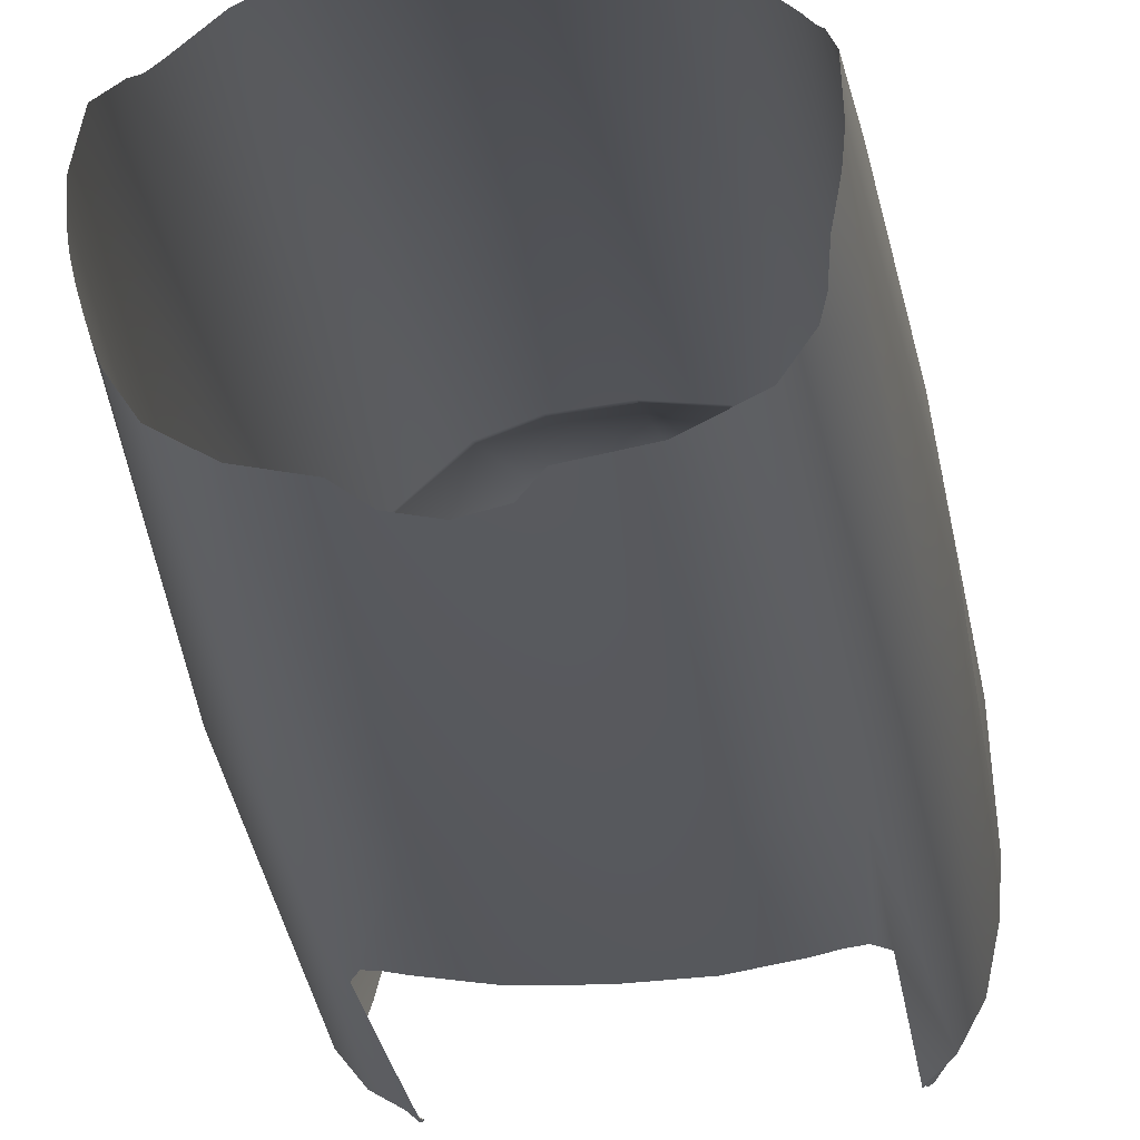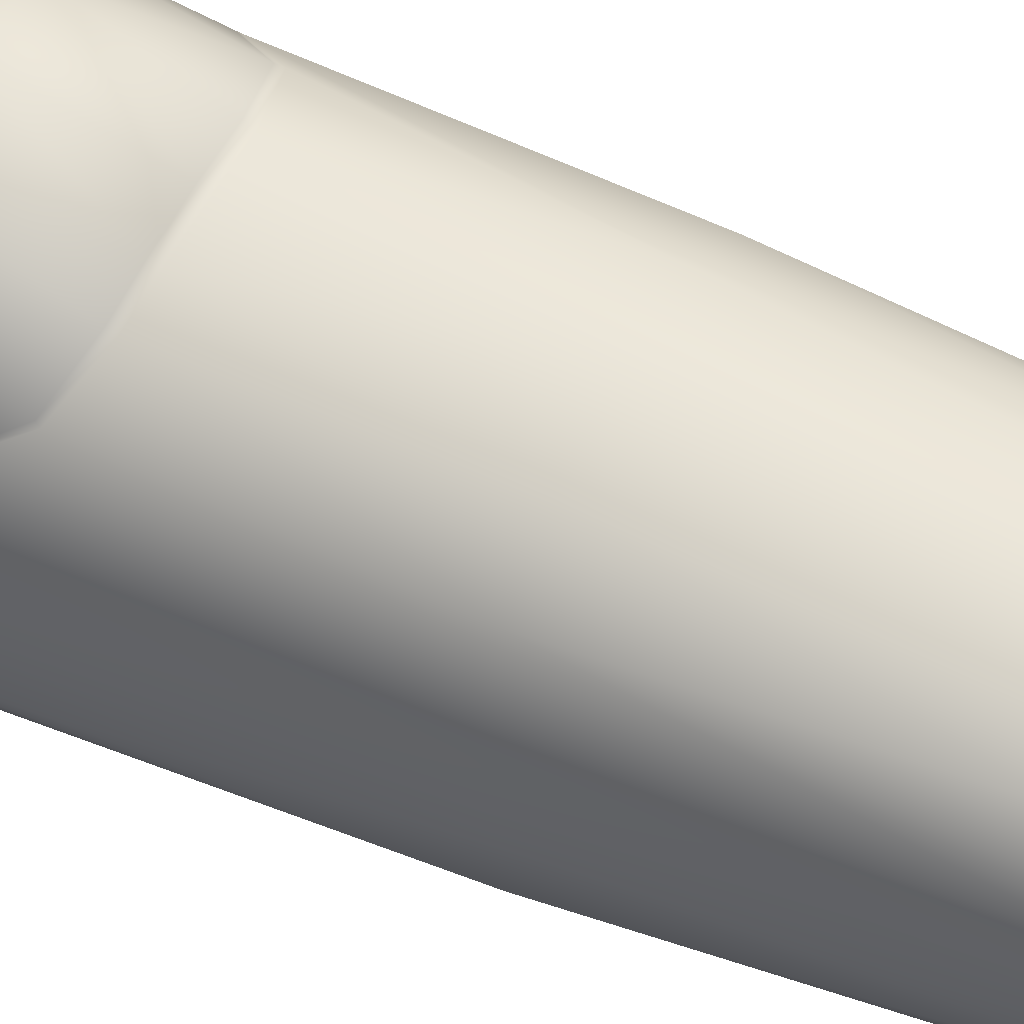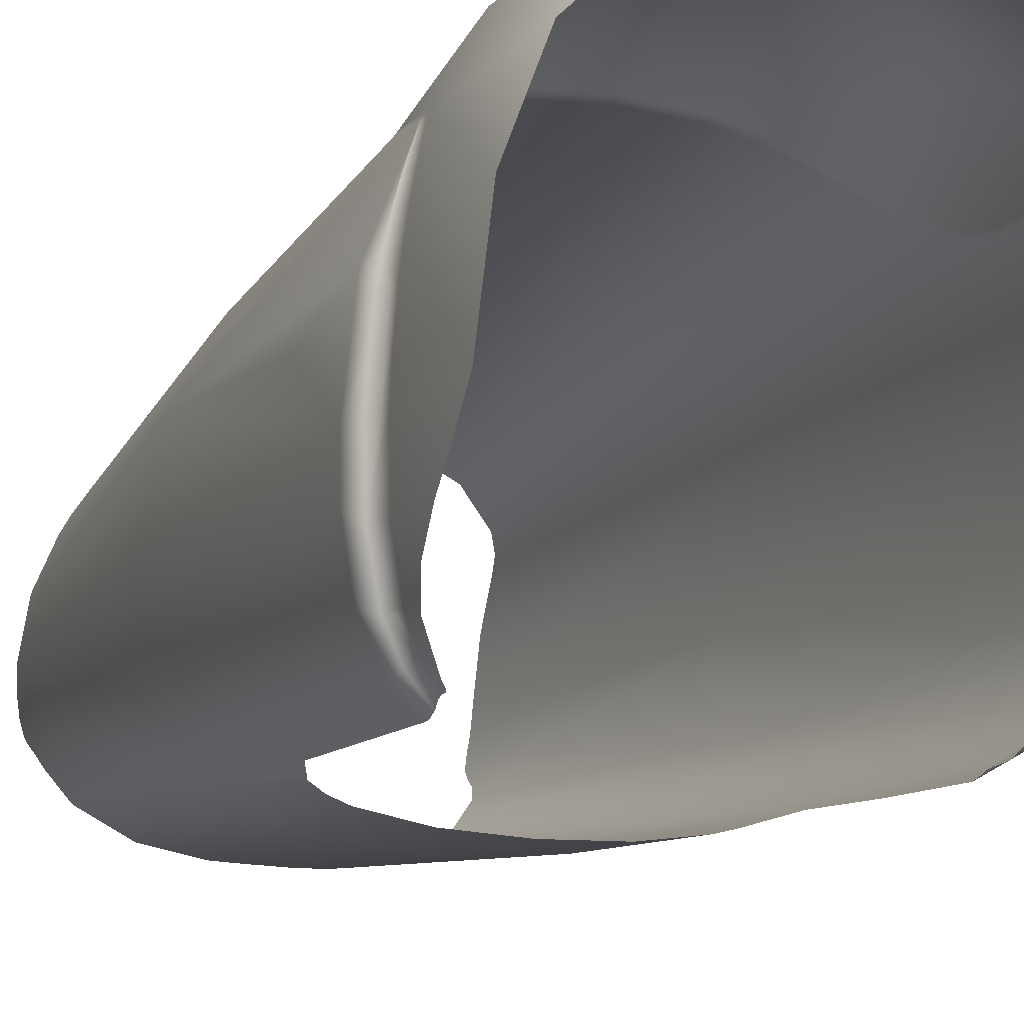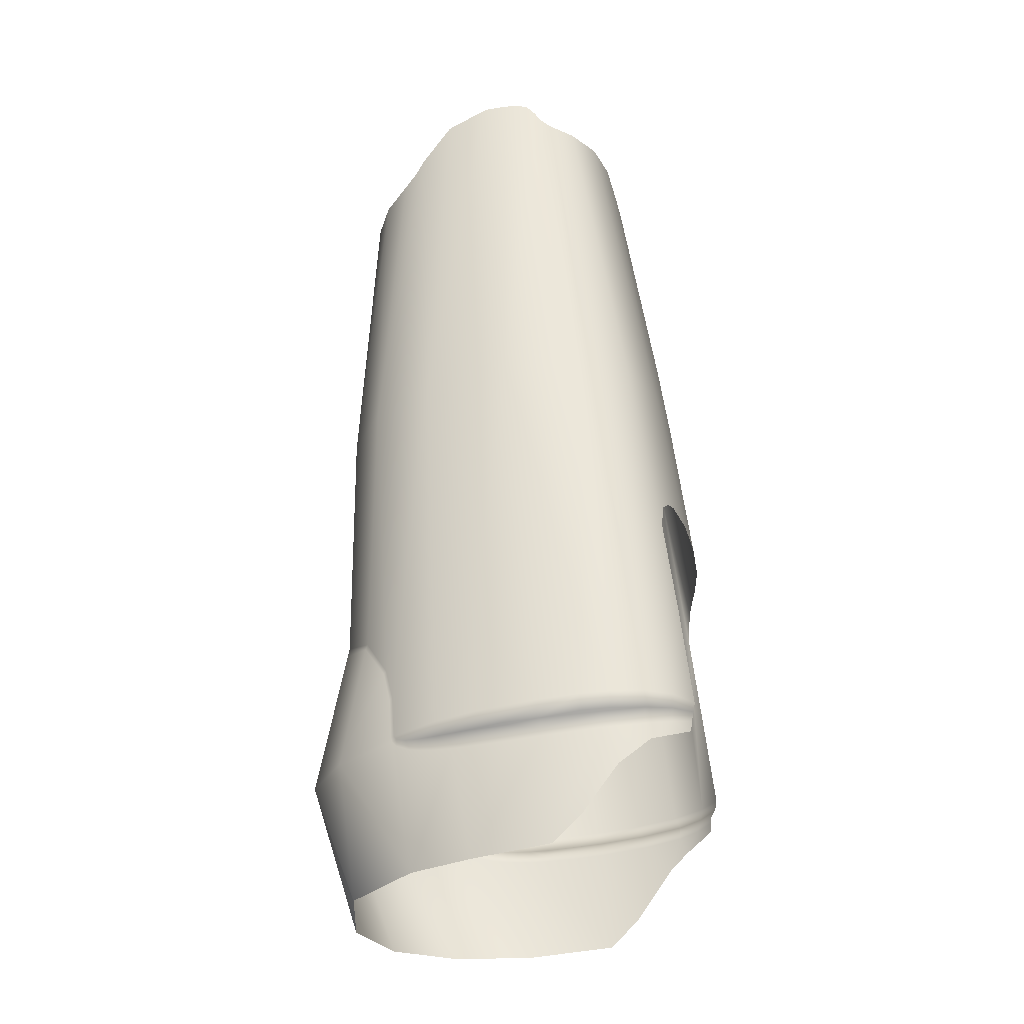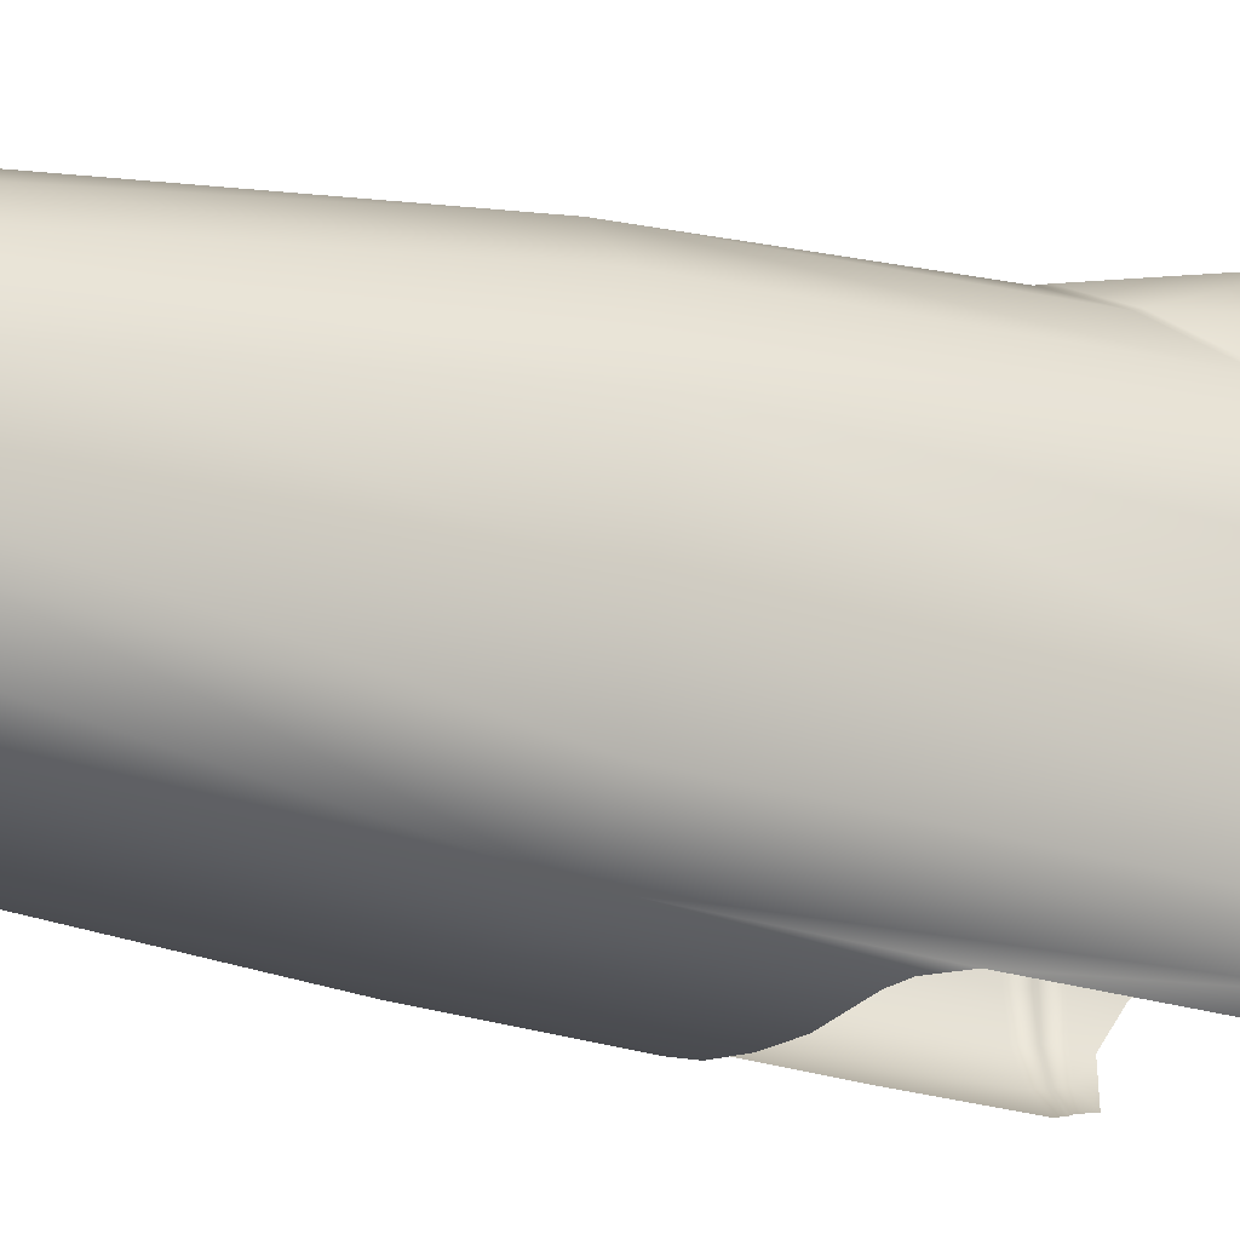
<metadata>
{"format":"obj","ext":"obj","renderer":"f3d","projection":"perspective","resolution":1024,"background":"white","views":[{"elev":-21.2,"azim":8.5,"up":"+Y"},{"elev":58.5,"azim":-62.5,"up":"+Y"},{"elev":-16.2,"azim":160.1,"up":"+Y"},{"elev":-28.3,"azim":-78.7,"up":"+Z"},{"elev":-12.3,"azim":65.7,"up":"+Y"}]}
</metadata>
<code>
v 36.57 29.33 15.09
v 37.58 26.16 -62.09
v 39.8 21.62 -78.75
v 39.55 22.08 -78.82
v 39.8 21.62 -78.75
v 37.58 26.16 -62.09
v 45.09 13.89 16.31
v 46.48 3.172 -77.14
v 44.87 3.817 -80.59
v 46.48 3.172 -77.14
v 39.8 21.62 -78.75
v 40.06 20.99 -79.5
v 39.8 21.62 -78.75
v 39.47 22.17 -79.94
v 39.55 22.08 -78.82
v 44.28 7.139 -80.72
v 43.66 9.966 -80.78
v 42.74 13.45 -80.76
v 41.97 15.93 -80.63
v 40.81 19.14 -80.18
v 40.06 20.99 -79.5
v 22.41 39.1 14.36
v 29.8 34.21 -50.04
v 29.32 34.84 -51.57
v 29.8 34.21 -50.04
v 37.04 27.06 -62.71
v 39.35 22.56 -78.89
v 15.1 40.61 -45.52
v 14.99 41.14 -47.9
v 15.1 40.61 -45.52
v 2.446 42.54 14.12
v 2.446 41.89 -44.95
v 2.446 42.46 -47.47
v 2.446 41.89 -44.95
v -1.706 42.44 -5.763
v 2.446 41.89 -44.95
v 2.446 42.54 14.12
v -10.32 40.77 -45.21
v -10.31 41.3 -47.63
v 2.446 41.89 -44.95
v -10.32 40.77 -45.21
v 2.446 42.01 -46.24
v 2.446 42.01 -46.24
v 2.446 42.37 21.77
v -14.05 35.99 88.56
v 2.446 42.37 21.77
v -17.51 39.2 14.4
v 30.61 31.21 88.98
v 19.82 36.18 88.54
v 2.466 38.4 88.35
v 37.53 24.56 91.21
v 47.99 -15.08 -75.51
v 47.93 -6.893 18.1
v 43.55 11.39 87.7
v 47.52 -0.03603 -54.34
v 39.51 21.41 93.84
v 40.63 18.93 97.58
v 43.45 1.284 111.6
v 45.44 -0.2756 -80.36
v 46.1 -8.353 -79.79
v 46.26 -15.4 -79.17
v 2.466 38.4 88.35
v 42.69 11.42 106.9
v -46.29 -0.03551 -54.34
v -42.99 -6.883 18.22
v -47.99 -15.08 -75.51
v -46.92 -0.131 -76.85
v -46.33 -7.206 -79.82
v -46.92 -0.131 -76.85
v -47.67 -15.25 -77.43
v -33.57 1.284 111.6
v -40.22 13.99 16.41
v -38.19 23.08 -61.12
v -31.73 29.5 15.16
v -31.82 18.93 97.58
v -39.47 21.01 -68.82
v -39.83 20.24 -78.63
v -44.71 9.422 -77.68
v -35.03 11.39 87.71
v -20.36 37.81 -46.19
v -23.25 31.21 88.98
v -32.85 29.56 -51.24
v -31.03 21.39 93.87
v -29.41 24.52 91.23
v -20.26 38.28 -48.29
v -20.36 37.81 -46.19
v -32.5 30.11 -52.36
v -32.85 29.56 -51.24
v -37.77 23.84 -61.56
v -38.19 23.08 -61.12
v -39.06 21.85 -69.02
v -39.47 21.01 -68.82
v -39.83 20.24 -78.63
v -40.17 19.42 -79.65
v -39.83 20.24 -78.63
v -44.71 9.422 -77.68
v -40.17 19.42 -79.65
v -39.48 20.79 -79.89
v -39.83 20.24 -78.63
v -39.58 20.68 -78.62
v -39.58 20.68 -78.62
v -44.3 6.238 -80.82
v -41.09 17.17 -80.34
v -42.28 13.83 -80.73
v -42.94 11.72 -80.83
v -43.62 9.214 -80.86
v -44.96 2.715 -80.69
v -33.13 11.37 106.9
v -45.82 -7.372 -80.36
v -46.33 -7.206 -79.82
v -46.32 -15.42 -79.41
v -44.96 2.715 -80.69
v -45 -15.59 -81.29
v -44.96 2.715 -80.69
v -45.82 -7.372 -80.36
v -44.3 6.238 -80.82
v -44.96 2.715 -80.69
v -43.14 5.558 -84.02
v -43.95 2.574 -82.24
v -43.95 2.574 -82.24
v 45.44 -0.2756 -80.36
v 44.31 -0.4389 -81.97
v 44.31 -0.4389 -81.97
v 45.44 -0.2756 -80.36
v 44.87 3.817 -80.59
v 44.95 -15.56 -80.96
v -42.06 1.192 -110.3
v -44.34 -16.85 -95.7
v -43.72 -17.95 -108.3
v -44.64 -15.75 -83.1
v -43.57 2.511 -84.05
v -44.45 -7.639 -83.73
v -44.45 -7.639 -83.73
v -43.57 2.511 -84.05
v -43.14 5.558 -84.02
v -43.57 2.511 -84.05
v -37.51 15.91 -111.1
v -42.68 8.23 -83.9
v -42.68 8.23 -83.9
v -42.22 10.57 -83.71
v -43.62 9.214 -80.86
v -42.22 10.57 -83.71
v -41.56 13.55 -83.3
v -42.94 11.72 -80.83
v -41.56 13.55 -83.3
v -40.92 16 -82.74
v -42.28 13.83 -80.73
v -40.92 16 -82.74
v -39.84 19.68 -81.08
v -41.09 17.17 -80.34
v -39.84 19.68 -81.08
v -39.48 20.79 -79.89
v -31.18 35.71 -81.13
v -39.38 21.15 -78.61
v -39.38 21.15 -78.61
v -22.48 33.46 -112.2
v -17.53 45.95 -82
v -20.26 38.28 -48.29
v -39.06 21.85 -69.02
v -37.77 23.84 -61.56
v -32.5 30.11 -52.36
v 2.446 39.7 -112.5
v 2.446 49.76 -81.35
v -10.31 41.3 -47.63
v 22.01 35.11 -112.3
v 2.446 39.7 -112.5
v 20.28 45.96 -82
v -39.38 21.15 -78.61
v 2.446 42.46 -47.47
v 2.446 42.46 -47.47
v 2.446 42.46 -47.47
v 14.99 41.14 -47.9
v 32.22 36.09 -81.16
v 29.32 34.84 -51.57
v 35.31 21.61 -111.5
v 39.47 22.17 -79.94
v 39.35 22.56 -78.89
v 37.04 27.06 -62.71
v 41.75 3.304 -110.4
v 39.95 20.58 -81.4
v 39.95 20.58 -81.4
v 39.35 22.56 -78.89
v 40.64 18.17 -82.48
v 40.81 19.14 -80.18
v 40.64 18.17 -82.48
v 41.54 14.56 -83.33
v 41.97 15.93 -80.63
v 41.54 14.56 -83.33
v 42 12.48 -83.61
v 42.74 13.45 -80.76
v 42 12.48 -83.61
v 42.49 9.928 -83.83
v 42.49 9.928 -83.83
v 42.98 7.004 -83.96
v 43.66 9.966 -80.78
v 42.98 7.004 -83.96
v 43.61 -17.95 -108.3
v 43.45 3.603 -83.99
v 44.28 7.139 -80.72
v 43.45 3.603 -83.99
v 43.89 -0.5489 -83.9
v 43.89 -0.5489 -83.9
v 44.41 -8.612 -83.48
v 43.89 -0.5489 -83.9
v 44.41 -8.612 -83.48
v 44.53 -15.73 -82.9
v 41.87 -10.75 111.9
v 42.53 -7.811 112.5
v 43.43 -11.96 89.83
v 43.08 -4.468 112.2
v 43.38 -0.8381 111.9
v 45.25 -24.96 19.73
v 36.46 -36.74 20.78
v 39.95 -17.26 104.9
v 41.44 -12.8 109.6
v 41 -14.69 106.8
v 47.43 -25.31 -52.08
v 47.54 -24.76 -74.63
v 45.37 -35.85 -73.66
v 9.245 -31.38 98.74
v 2.446 -40.87 40.7
v 2.446 -31.92 96.57
v -16.45 -42.22 21.33
v 2.446 -31.92 96.57
v 2.446 -40.87 40.7
v -4.366 -31.34 98.75
v 2.446 -43.59 21.44
v 2.446 -43.59 21.44
v 13.45 -30.08 104.4
v 21.46 -42.24 21.29
v 2.446 -48.25 -15.4
v -11.21 -47.7 -15.45
v 2.446 -48.25 -15.4
v 25.15 -28.02 104.3
v 27.21 -45.75 -15.62
v 16.01 -47.68 -15.45
v 41.25 -43.61 -72.98
v 35.56 -22.77 103.8
v 30.94 -44.63 -16.49
v 34.07 -43.52 -18.79
v 36.48 -42.58 -25.41
v 36.49 -47.88 -72.61
v 43.42 0.1566 111.8
v 36.48 -47.82 -73.84
v 36.49 -47.88 -72.61
v 40.36 -43.09 -76.28
v 45.37 -35.85 -73.66
v 36.42 -47.21 -75.4
v 45.65 -26.83 -78.12
v 47.54 -24.76 -74.63
v 43.33 -37.34 -77.07
v -46.31 -31.81 -74.01
v -46.19 -25.31 -52.05
v -40.35 -25.01 19.84
v -47.46 -25.13 -74.6
v -32.22 -10.79 111.9
v -31.99 -12.8 109.6
v -34.9 -11.94 89.87
v -32.75 -7.811 112.5
v -31.79 -14.64 106.9
v -31 -17.18 104.9
v -33.23 -4.462 112.2
v -18.74 -27.7 104.2
v -8.554 -29.95 104.4
v -31.5 -36.77 20.86
v -27.12 -22.77 103.8
v -33.49 -0.8381 111.9
v -33.53 0.1601 111.8
v -43.43 -39.5 -73.34
v -31.51 -43.89 -24.8
v -38.59 -45.5 -72.82
v -29.05 -44.2 -18.64
v -25.97 -45.05 -16.43
v -22.29 -45.98 -15.59
v -47.46 -25.13 -74.6
v -46.1 -25.38 -78.17
v -46.31 -31.81 -74.01
v -44.96 -31.99 -77.6
v -43.43 -39.5 -73.34
v -42.13 -39.38 -76.95
v -38.59 -45.5 -72.82
v -31.47 -46.94 -48.07
v -31.43 -49.76 -72.44
v -37.78 -45.25 -75.89
v -31.43 -49.76 -72.44
v -31.4 -49.46 -74.69
v 39.57 -42.33 -79.68
v 36.94 -45.94 -80.6
v 36.66 -46.17 -79.76
v 36.66 -46.12 -79.15
v 37.01 -45.87 -80.7
v 37.72 -45.1 -81.33
v 41.32 -38.98 -84.92
v 41.85 -37.33 -80.61
v 42.72 -34.4 -88.88
v 43.86 -27.88 -81.74
v 43.51 -29.08 -95.88
v 43.7 -24.99 -101.5
v 43.86 -27.88 -81.74
v 43.33 -37.34 -77.07
v 41.85 -37.33 -80.61
v 42.26 -37.2 -78.7
v 41.85 -37.33 -80.61
v 39.57 -42.33 -79.68
v 42.26 -37.2 -78.7
v 36.66 -46.08 -78.54
v 40.36 -43.09 -76.28
v 36.66 -46.08 -78.54
v 43.33 -37.34 -77.07
v 36.58 -46.32 -77.04
v -43.67 -29.37 -81.76
v -42.94 -33.08 -90.32
v -43.54 -29.09 -95.88
v -43.77 -24.99 -101.5
v -40.78 -39.34 -80.34
v -40.4 -40.34 -84.01
v -37.01 -44.93 -78.87
v -32.58 -48.65 -79.89
v -31.54 -49.03 -77.02
v -37.78 -45.25 -75.89
v -31.54 -49.03 -77.02
v -37.01 -44.93 -78.87
v -31.48 -49.1 -75.88
v -41.17 -39.2 -78.53
v -40.78 -39.34 -80.34
v -42.13 -39.38 -76.95
v -41.17 -39.2 -78.53
v -40.78 -39.34 -80.34
v -43.67 -29.37 -81.76
v -45.02 -29.22 -78.39
v -42.13 -39.38 -76.95
v -46.1 -25.38 -78.17
v -45.02 -29.22 -78.39
v -44.96 -31.99 -77.6
v -42.13 -39.38 -76.95
v -31.4 -49.46 -74.69
v 36.42 -47.21 -75.4
f 1 3 2
f 4 6 5
f 7 3 1
f 8 3 7
f 9 11 10
f 12 14 13
f 15 13 14
f 16 11 9
f 17 11 16
f 18 11 17
f 19 11 18
f 20 11 19
f 21 11 20
f 22 2 23
f 24 25 6
f 1 2 22
f 26 24 6
f 27 26 6
f 4 27 6
f 22 23 28
f 29 30 25
f 24 29 25
f 31 28 32
f 33 34 30
f 22 28 31
f 29 33 30
f 35 37 36
f 35 36 38
f 39 41 40
f 42 39 40
f 43 34 33
f 44 22 31
f 45 46 37
f 45 37 47
f 35 47 37
f 48 1 22
f 49 22 50
f 44 50 22
f 48 22 49
f 51 7 1
f 51 1 48
f 52 7 53
f 54 53 7
f 55 7 52
f 55 8 7
f 56 7 51
f 57 7 56
f 54 7 57
f 54 58 53
f 55 52 8
f 52 61 60 59
f 59 10 52
f 9 10 59
f 45 62 46
f 54 57 63
f 54 63 58
f 64 66 65
f 64 67 66
f 68 66 69
f 70 66 68
f 71 72 65
f 64 65 72
f 73 72 74
f 75 74 72
f 76 72 73
f 77 72 76
f 78 72 77
f 64 72 78
f 79 72 71
f 79 75 72
f 80 74 47
f 81 47 74
f 82 74 80
f 73 74 82
f 83 74 75
f 84 74 83
f 81 74 84
f 80 47 38
f 35 38 47
f 45 47 81
f 85 86 41
f 39 85 41
f 87 88 86
f 85 87 86
f 89 90 88
f 87 89 88
f 91 92 90
f 89 91 90
f 91 93 92
f 94 96 95
f 97 99 98
f 100 98 99
f 101 93 91
f 64 78 67
f 102 69 96
f 103 96 94
f 104 96 103
f 105 96 104
f 106 96 105
f 102 96 106
f 107 68 69
f 102 107 69
f 79 71 108
f 79 108 75
f 109 111 110
f 70 68 111
f 109 110 112
f 113 115 114
f 116 118 117
f 119 117 118
f 120 113 114
f 113 111 115
f 60 61 121
f 122 121 61
f 123 125 124
f 122 61 126
f 127 129 128
f 127 128 130
f 131 132 130
f 127 130 133
f 120 131 130
f 120 130 113
f 127 133 134
f 127 134 135
f 119 118 136
f 137 135 138
f 116 139 118
f 127 135 137
f 137 138 140
f 141 142 139
f 116 141 139
f 137 140 143
f 144 145 142
f 141 144 142
f 137 143 146
f 147 148 145
f 144 147 145
f 137 146 149
f 150 151 148
f 147 150 148
f 137 149 152
f 97 98 151
f 150 97 151
f 137 152 153
f 154 153 152
f 100 155 98
f 156 153 157
f 158 157 153
f 137 153 156
f 159 153 154
f 160 153 159
f 161 153 160
f 158 153 161
f 162 157 163
f 164 163 157
f 156 157 162
f 164 157 158
f 165 166 163
f 165 163 167
f 101 91 168
f 163 164 169
f 42 170 39
f 167 163 171
f 172 167 171
f 165 167 173
f 174 173 167
f 174 167 172
f 175 173 176
f 177 176 173
f 165 173 175
f 178 173 174
f 177 173 178
f 179 176 180
f 12 181 14
f 175 176 179
f 15 14 182
f 179 180 183
f 184 185 181
f 12 184 181
f 179 183 186
f 187 188 185
f 184 187 185
f 179 186 189
f 190 191 188
f 187 190 188
f 179 189 192
f 190 193 191
f 179 192 194
f 195 196 193
f 190 195 193
f 197 194 198
f 199 200 196
f 179 194 197
f 195 199 196
f 197 198 201
f 125 202 200
f 199 125 200
f 197 201 203
f 126 205 204
f 122 126 204
f 123 202 125
f 197 203 206
f 126 206 205
f 207 209 208
f 208 209 210
f 211 209 212
f 210 209 211
f 212 209 213
f 214 213 209
f 215 209 207
f 216 209 215
f 214 209 216
f 52 53 217
f 52 217 218
f 218 217 219
f 53 212 217
f 219 217 212
f 220 222 221
f 223 225 224
f 226 223 224
f 220 221 227
f 223 228 225
f 229 227 230
f 231 230 227
f 220 227 229
f 232 233 228
f 232 228 223
f 234 230 213
f 235 213 230
f 229 230 234
f 236 230 231
f 235 230 236
f 237 212 213
f 238 213 214
f 234 213 238
f 239 213 235
f 240 213 239
f 241 213 240
f 237 241 242
f 58 212 53
f 243 212 58
f 211 212 243
f 219 212 237
f 244 237 245
f 246 247 237
f 246 237 248
f 244 248 237
f 249 250 247
f 251 249 247
f 246 251 247
f 61 52 250
f 249 61 250
f 252 254 253
f 252 253 255
f 66 253 65
f 255 253 66
f 254 65 253
f 256 258 257
f 259 258 256
f 260 258 261
f 254 261 258
f 257 258 260
f 254 258 65
f 65 258 262
f 262 258 259
f 223 264 263
f 226 264 223
f 265 263 266
f 223 263 265
f 254 266 261
f 265 266 254
f 65 262 267
f 65 267 268
f 65 268 71
f 269 265 254
f 269 254 252
f 270 223 265
f 271 265 269
f 270 265 271
f 272 223 270
f 273 223 272
f 274 223 273
f 232 223 274
f 70 275 66
f 276 277 275
f 111 276 275
f 70 111 275
f 278 279 277
f 276 278 277
f 280 281 279
f 278 280 279
f 282 271 283
f 284 285 281
f 270 271 282
f 284 281 280
f 286 285 284
f 287 289 288
f 290 289 287
f 287 288 291
f 287 291 292
f 287 292 293
f 294 293 295
f 287 293 294
f 296 295 297
f 294 295 296
f 296 297 298
f 206 298 197
f 296 298 206
f 249 299 206
f 126 249 206
f 300 301 299
f 249 300 299
f 302 304 303
f 305 301 300
f 290 287 306
f 307 308 304
f 307 304 309
f 302 309 304
f 310 308 307
f 311 313 312
f 314 313 311
f 315 312 316
f 311 312 315
f 317 316 318
f 315 316 317
f 317 318 319
f 320 322 321
f 323 320 321
f 324 325 322
f 320 326 322
f 324 322 326
f 327 329 328
f 128 311 130
f 330 130 329
f 129 311 128
f 314 311 129
f 331 330 329
f 327 331 329
f 113 130 330
f 332 111 333
f 113 330 111
f 334 333 335
f 332 333 334
f 126 61 249
f 323 336 320
f 310 307 337
f 237 213 241

</code>
